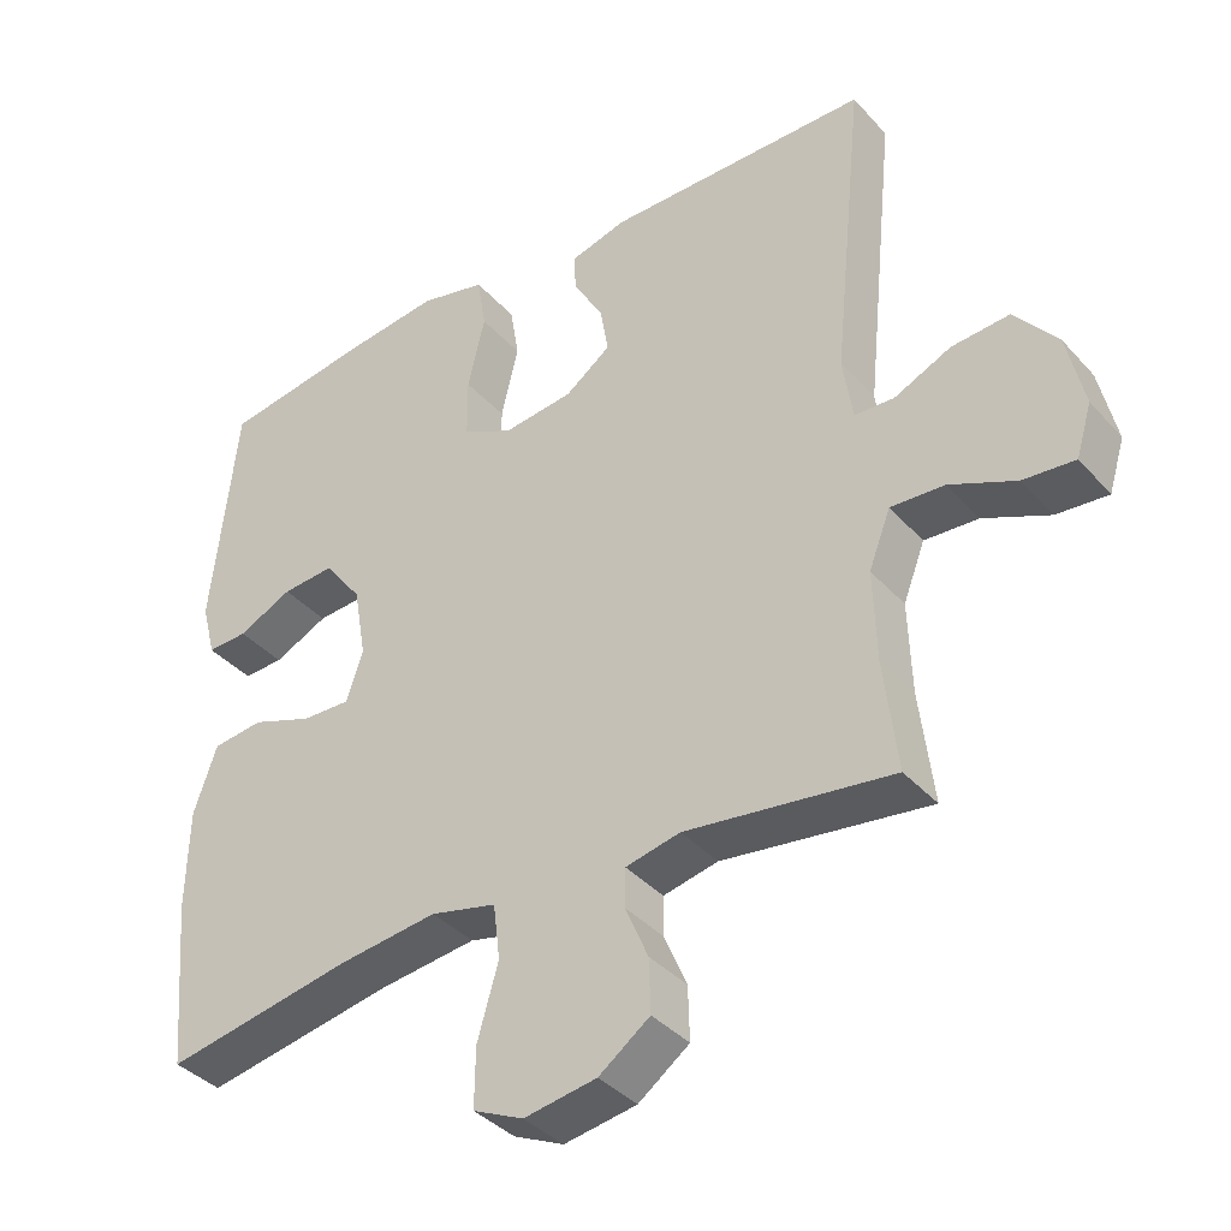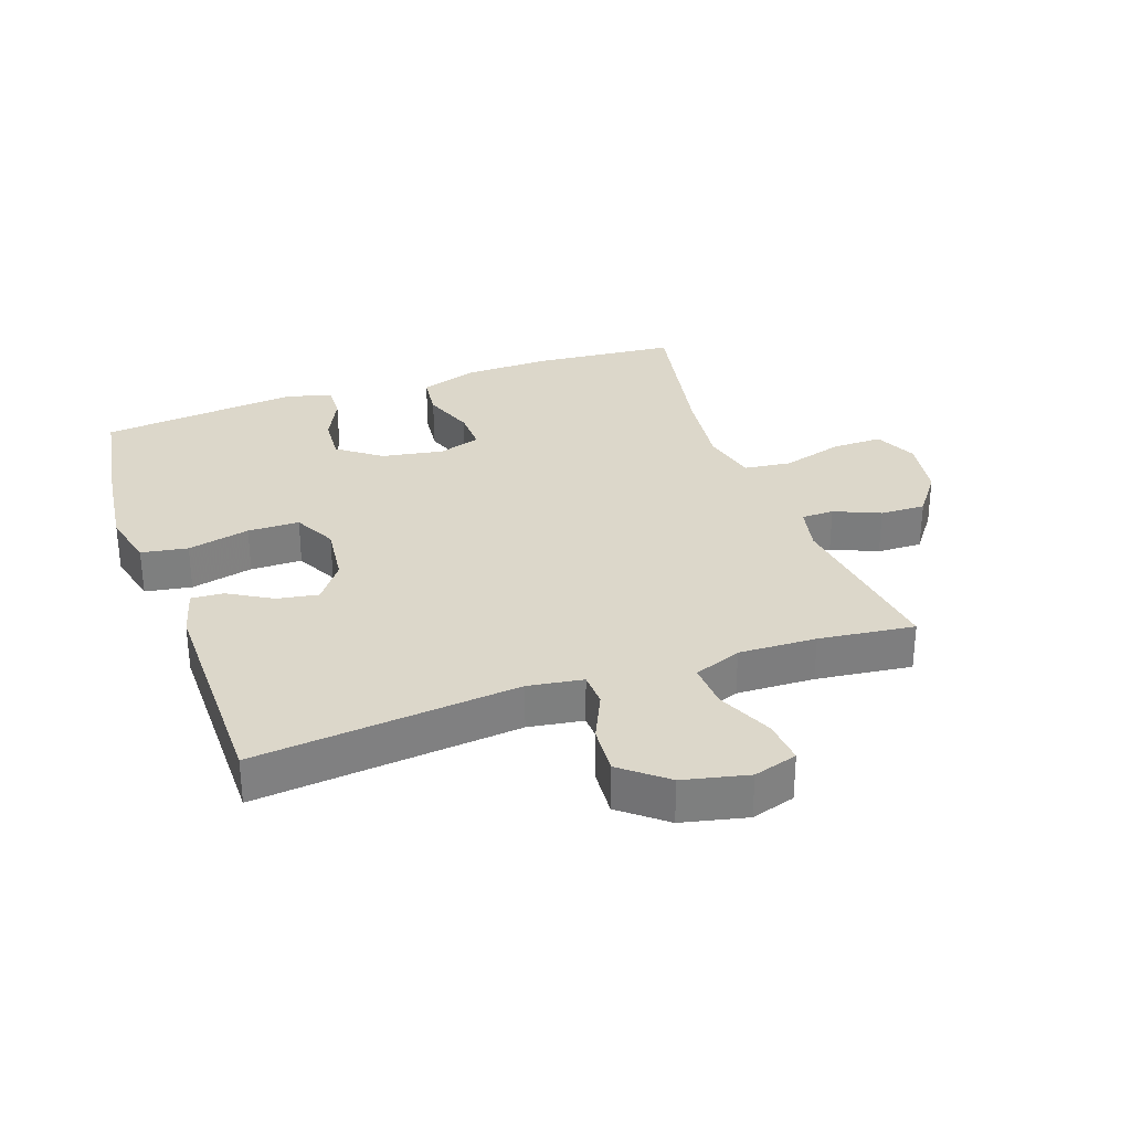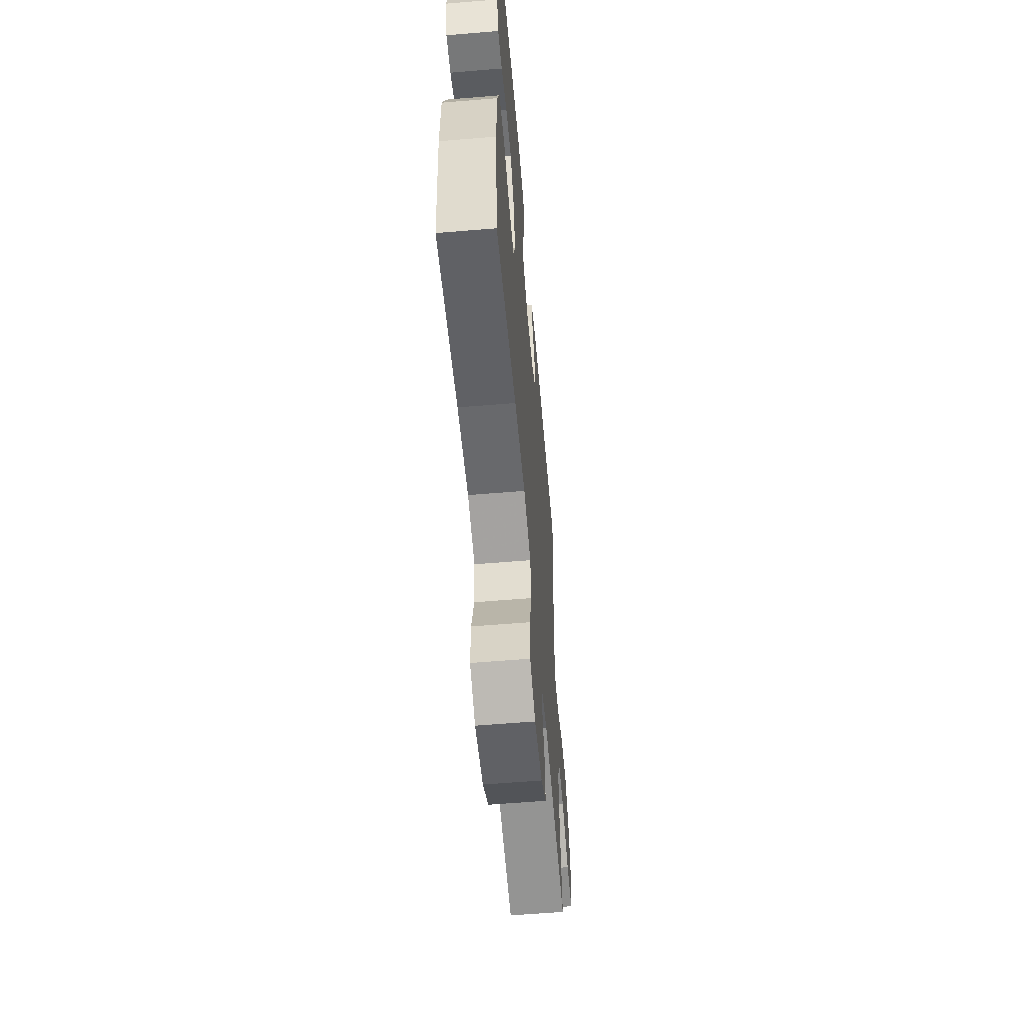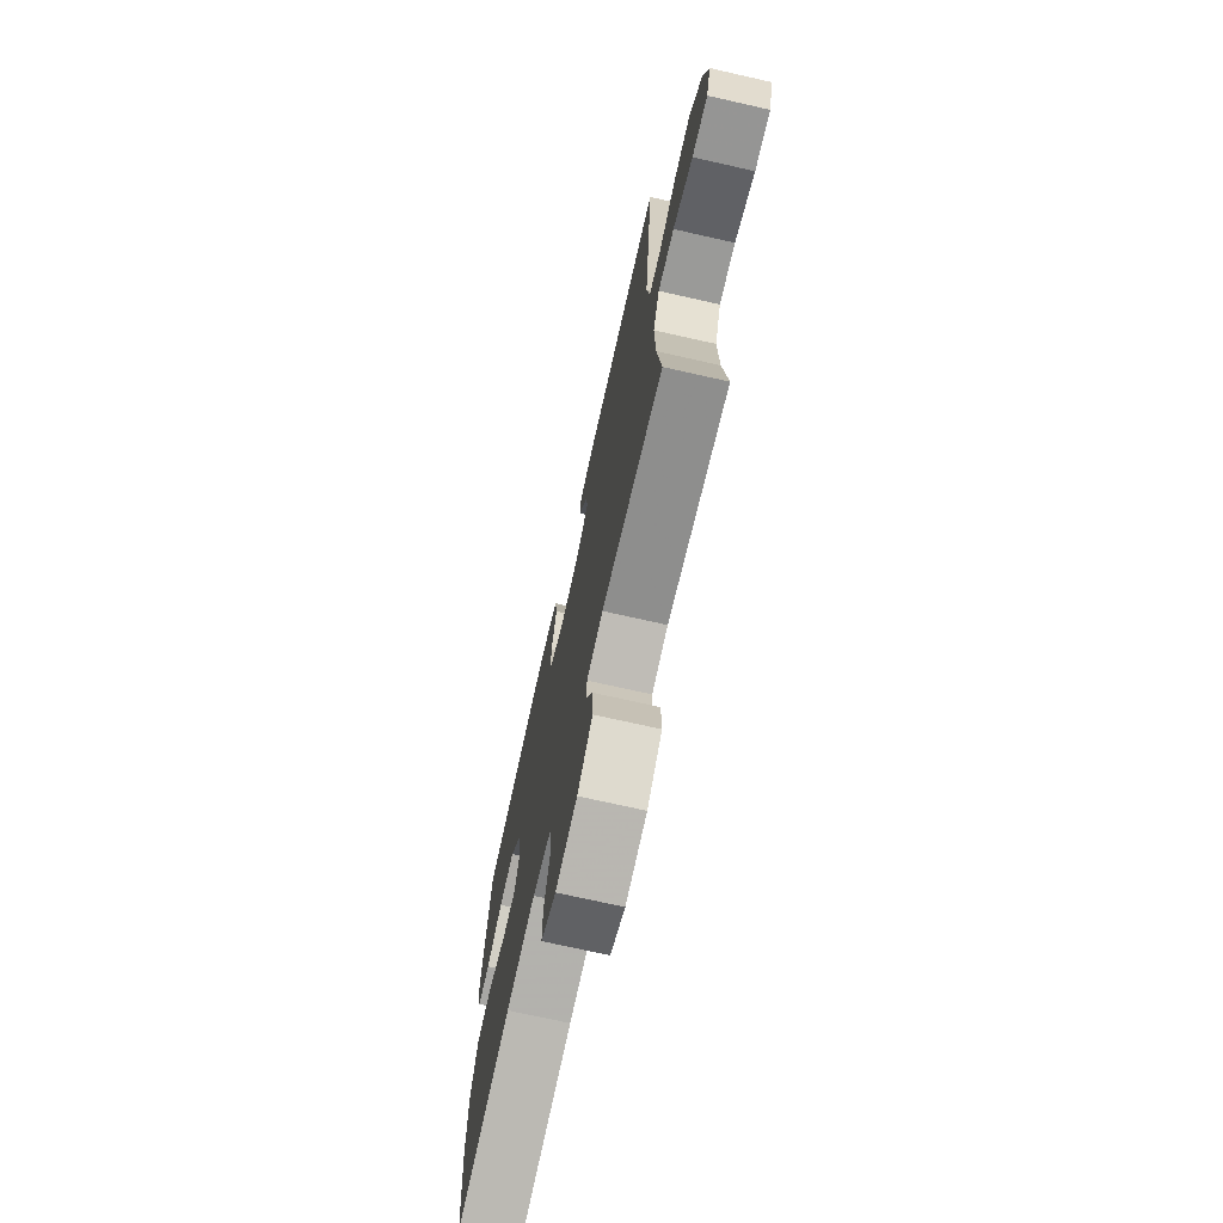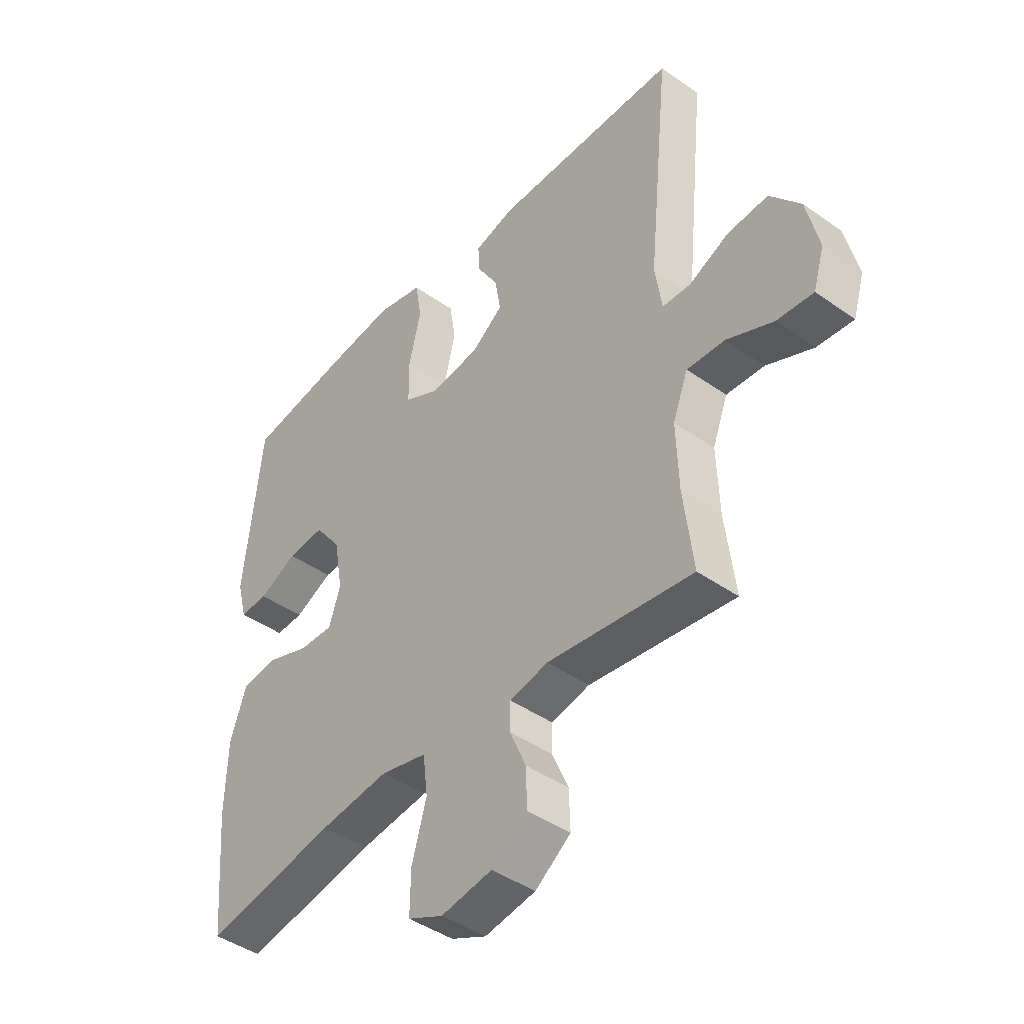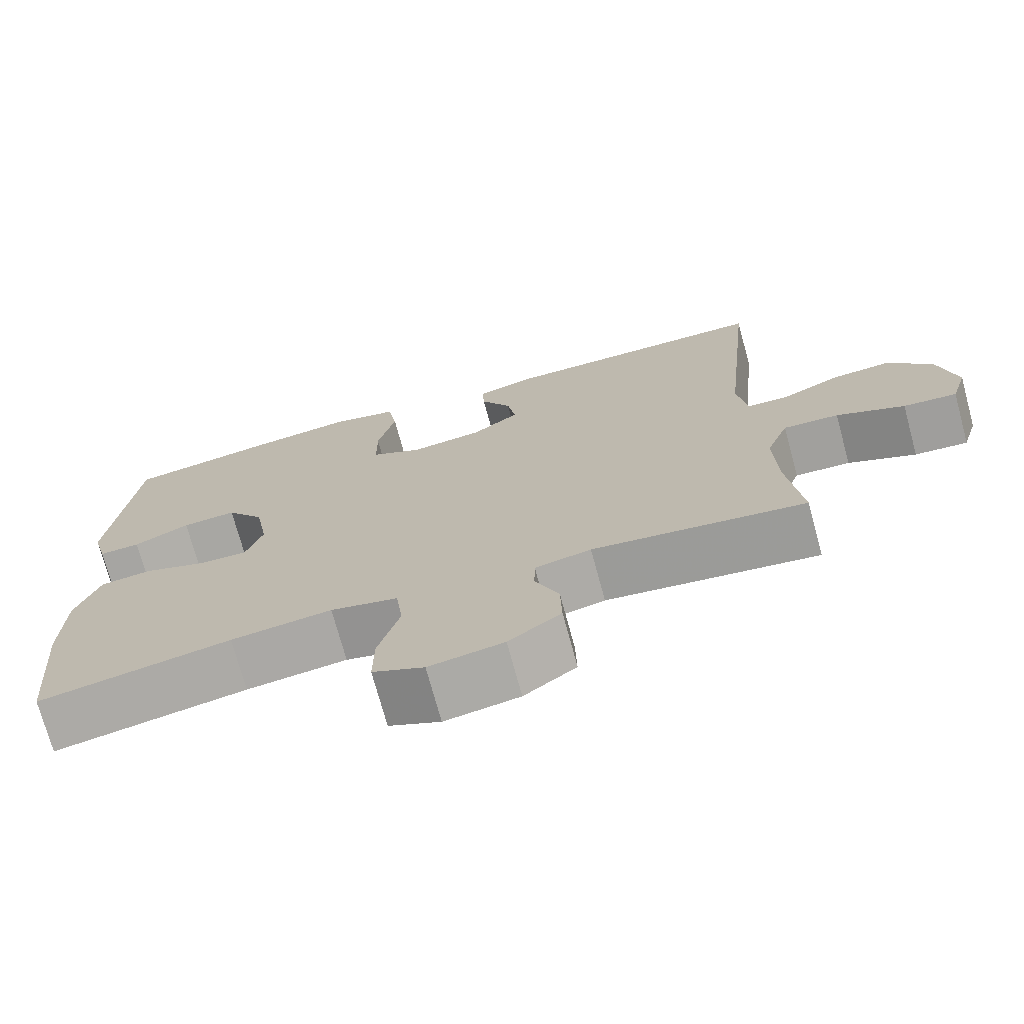
<metadata>
{"format":"obj","ext":"obj","renderer":"f3d","projection":"perspective","resolution":1024,"background":"white","views":[{"elev":-38.0,"azim":36.5,"up":"+Z"},{"elev":30.8,"azim":70.6,"up":"+Y"},{"elev":-59.5,"azim":-85.1,"up":"+Z"},{"elev":-72.4,"azim":77.3,"up":"+Z"},{"elev":-43.6,"azim":50.3,"up":"+Z"},{"elev":-73.0,"azim":15.2,"up":"+Z"}]}
</metadata>
<code>
v -0.5 0.07 -0.5
v -0.52 0.07 -0.274
v -0.517 0.07 -0.139
v -0.486 0.07 -0.049
v -0.418 0.07 -0.041
v -0.336 0.07 -0.071
v -0.271 0.07 -0.073
v -0.249 0.07 -0.006
v -0.266 0.07 0.091
v -0.316 0.07 0.158
v -0.387 0.07 0.153
v -0.46 0.07 0.118
v -0.514 0.07 0.116
v -0.533 0.07 0.189
v -0.5 0.07 0.5
v -0.306 0.07 0.531
v -0.174 0.07 0.547
v -0.086 0.07 0.526
v -0.074 0.07 0.453
v -0.097 0.07 0.355
v -0.096 0.07 0.274
v -0.029 0.07 0.24
v 0.065 0.07 0.251
v 0.126 0.07 0.296
v 0.115 0.07 0.361
v 0.075 0.07 0.429
v 0.072 0.07 0.48
v 0.148 0.07 0.501
v 0.5 0.07 0.5
v 0.458 0.07 0.086
v 0.471 0.07 0
v 0.524 0.07 -0.002
v 0.6 0.07 0.033
v 0.677 0.07 0.039
v 0.734 0.07 -0.031
v 0.757 0.07 -0.133
v 0.736 0.07 -0.202
v 0.667 0.07 -0.196
v 0.579 0.07 -0.157
v 0.507 0.07 -0.153
v 0.478 0.07 -0.228
v 0.482 0.07 -0.35
v 0.5 0.07 -0.5
v 0.224 0.07 -0.463
v 0.151 0.07 -0.479
v 0.15 0.07 -0.53
v 0.181 0.07 -0.602
v 0.183 0.07 -0.673
v 0.115 0.07 -0.723
v 0.018 0.07 -0.739
v -0.049 0.07 -0.708
v -0.048 0.07 -0.629
v -0.02 0.07 -0.532
v -0.029 0.07 -0.458
v -0.117 0.07 -0.437
v -0.249 0.07 -0.453
v -0.5 0 -0.5
v -0.52 0 -0.274
v -0.517 0 -0.139
v -0.486 0 -0.049
v -0.418 0 -0.041
v -0.336 0 -0.071
v -0.271 0 -0.073
v -0.249 0 -0.006
v -0.266 0 0.091
v -0.316 0 0.158
v -0.387 0 0.153
v -0.46 0 0.118
v -0.514 0 0.116
v -0.533 0 0.189
v -0.5 0 0.5
v -0.306 0 0.531
v -0.174 0 0.547
v -0.086 0 0.526
v -0.074 0 0.453
v -0.097 0 0.355
v -0.096 0 0.274
v -0.029 0 0.24
v 0.065 0 0.251
v 0.126 0 0.296
v 0.115 0 0.361
v 0.075 0 0.429
v 0.072 0 0.48
v 0.148 0 0.501
v 0.5 0 0.5
v 0.458 0 0.086
v 0.471 0 0
v 0.524 0 -0.002
v 0.6 0 0.033
v 0.677 0 0.039
v 0.734 0 -0.031
v 0.757 0 -0.133
v 0.736 0 -0.202
v 0.667 0 -0.196
v 0.579 0 -0.157
v 0.507 0 -0.153
v 0.478 0 -0.228
v 0.482 0 -0.35
v 0.5 0 -0.5
v 0.224 0 -0.463
v 0.151 0 -0.479
v 0.15 0 -0.53
v 0.181 0 -0.602
v 0.183 0 -0.673
v 0.115 0 -0.723
v 0.018 0 -0.739
v -0.049 0 -0.708
v -0.048 0 -0.629
v -0.02 0 -0.532
v -0.029 0 -0.458
v -0.117 0 -0.437
v -0.249 0 -0.453
f 51 52 53
f 50 51 53
f 49 50 53
f 48 49 53
f 47 48 53
f 46 47 53
f 45 46 53 54
f 44 45 54 55
f 42 43 44
f 41 42 44 55
f 37 38 39
f 36 37 39
f 35 36 39
f 34 35 39
f 33 34 39
f 32 33 39
f 31 32 39 40
f 28 29 30
f 27 28 30
f 26 27 30
f 25 26 30
f 24 25 30 31
f 41 55 56
f 40 41 56
f 31 40 56
f 24 31 56
f 23 24 56
f 18 19 20
f 17 18 20
f 16 17 20
f 15 16 20
f 14 15 20
f 13 14 20
f 12 13 20
f 11 12 20
f 10 11 20 21
f 4 5 6
f 3 4 6
f 2 3 6
f 1 2 6
f 56 1 6
f 56 6 7
f 56 7 8
f 23 56 8
f 22 23 8
f 9 10 21 22
f 8 9 22
f 109 108 107
f 109 107 106
f 109 106 105
f 109 105 104
f 109 104 103
f 109 103 102
f 110 109 102 101
f 111 110 101 100
f 100 99 98
f 111 100 98 97
f 95 94 93
f 95 93 92
f 95 92 91
f 95 91 90
f 95 90 89
f 95 89 88
f 96 95 88 87
f 86 85 84
f 86 84 83
f 86 83 82
f 86 82 81
f 87 86 81 80
f 112 111 97
f 112 97 96
f 112 96 87
f 112 87 80
f 112 80 79
f 76 75 74
f 76 74 73
f 76 73 72
f 76 72 71
f 76 71 70
f 76 70 69
f 76 69 68
f 76 68 67
f 77 76 67 66
f 62 61 60
f 62 60 59
f 62 59 58
f 62 58 57
f 62 57 112
f 63 62 112
f 64 63 112
f 64 112 79
f 64 79 78
f 78 77 66 65
f 78 65 64
f 1 57 58 2
f 2 58 59 3
f 3 59 60 4
f 4 60 61 5
f 5 61 62 6
f 6 62 63 7
f 7 63 64 8
f 8 64 65 9
f 9 65 66 10
f 10 66 67 11
f 11 67 68 12
f 12 68 69 13
f 13 69 70 14
f 14 70 71 15
f 15 71 72 16
f 16 72 73 17
f 17 73 74 18
f 18 74 75 19
f 19 75 76 20
f 20 76 77 21
f 21 77 78 22
f 22 78 79 23
f 23 79 80 24
f 24 80 81 25
f 25 81 82 26
f 26 82 83 27
f 27 83 84 28
f 28 84 85 29
f 29 85 86 30
f 30 86 87 31
f 31 87 88 32
f 32 88 89 33
f 33 89 90 34
f 34 90 91 35
f 35 91 92 36
f 36 92 93 37
f 37 93 94 38
f 38 94 95 39
f 39 95 96 40
f 40 96 97 41
f 41 97 98 42
f 42 98 99 43
f 43 99 100 44
f 44 100 101 45
f 45 101 102 46
f 46 102 103 47
f 47 103 104 48
f 48 104 105 49
f 49 105 106 50
f 50 106 107 51
f 51 107 108 52
f 52 108 109 53
f 53 109 110 54
f 54 110 111 55
f 55 111 112 56
f 56 112 57 1

</code>
